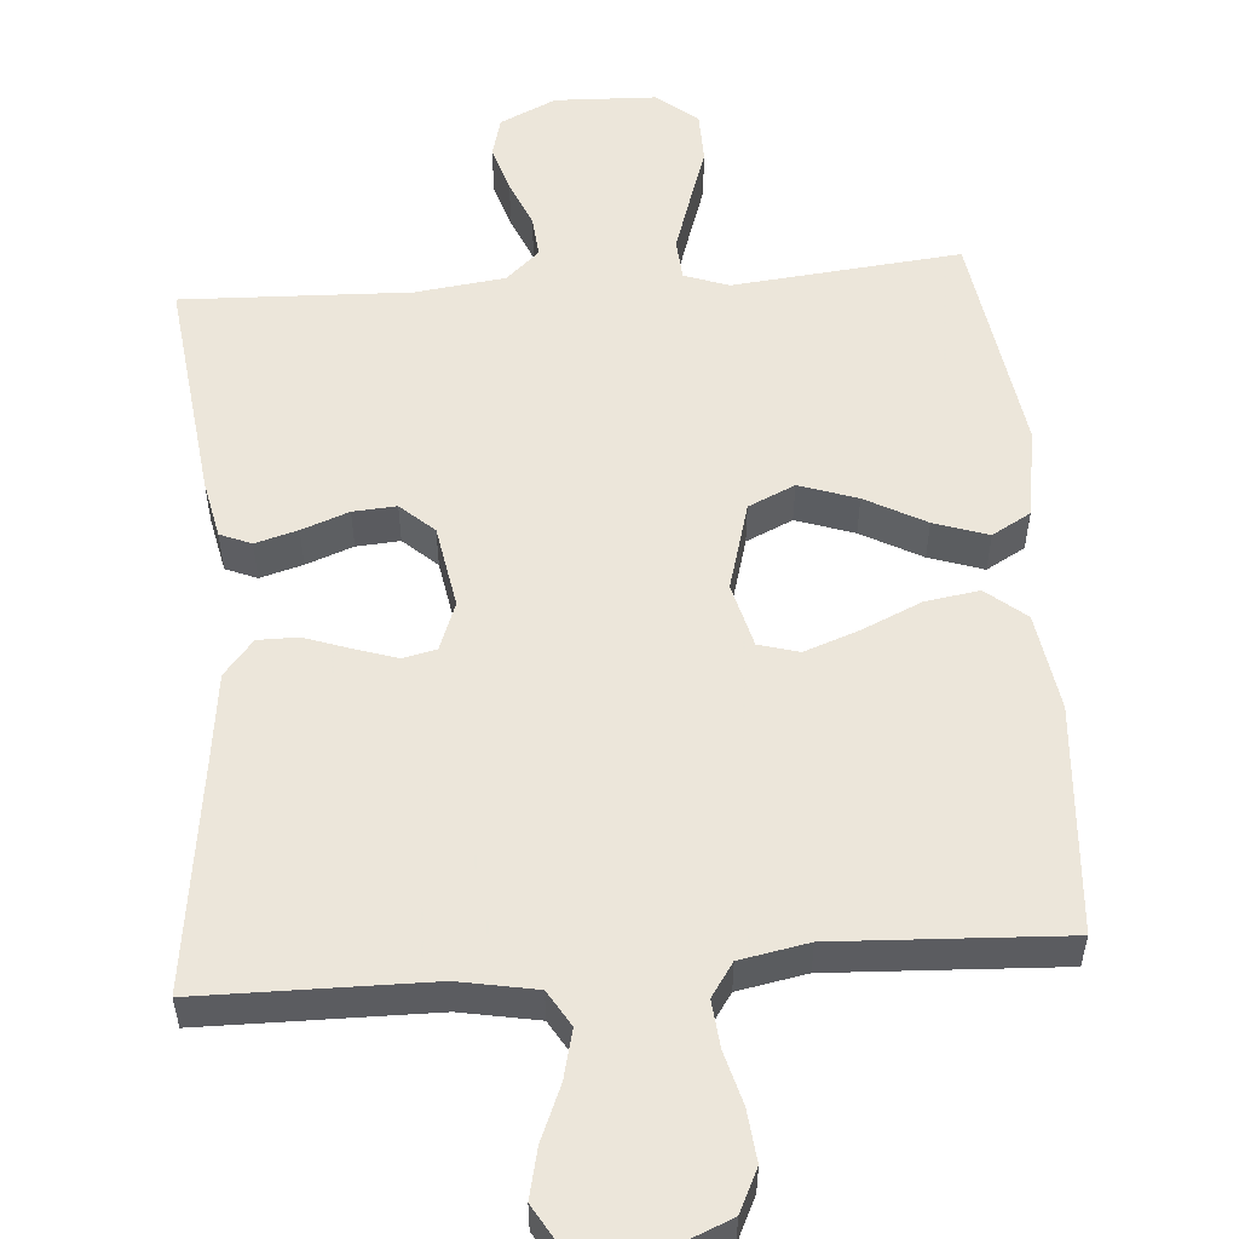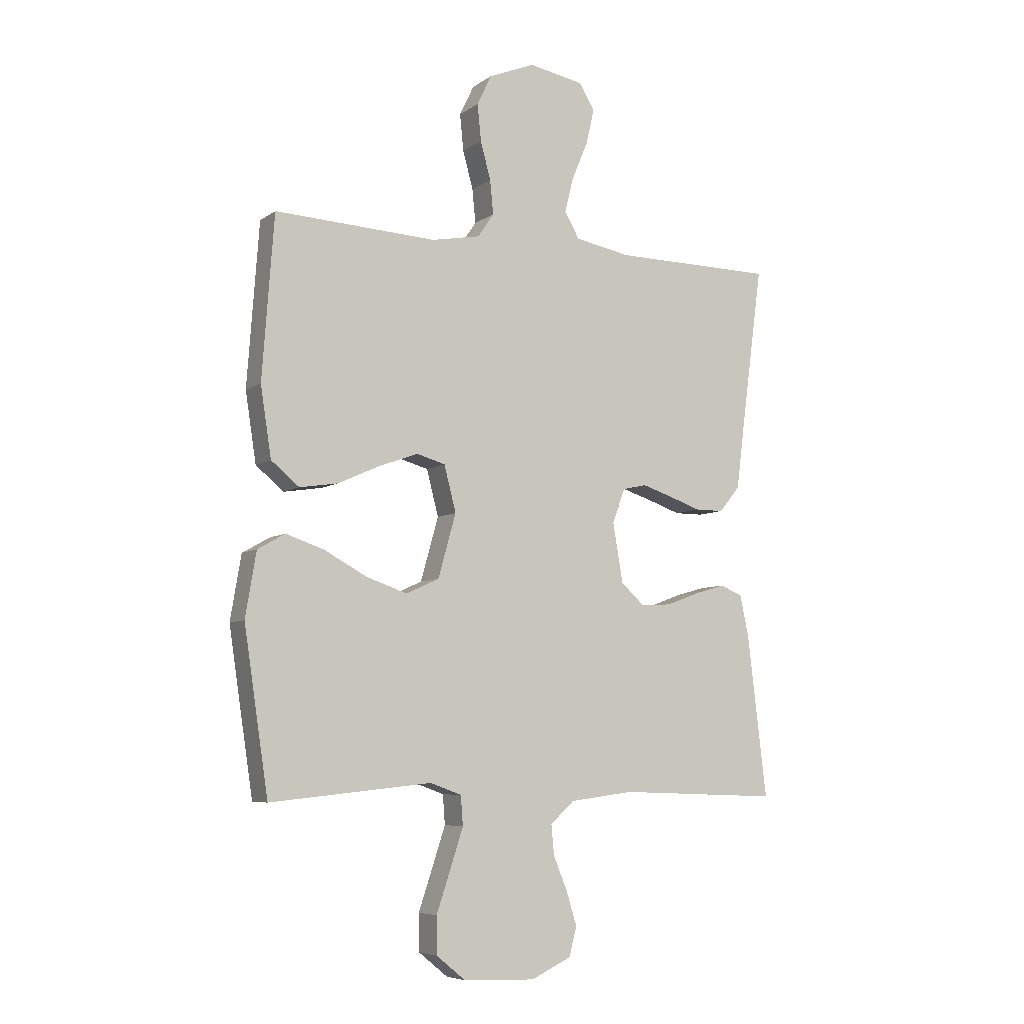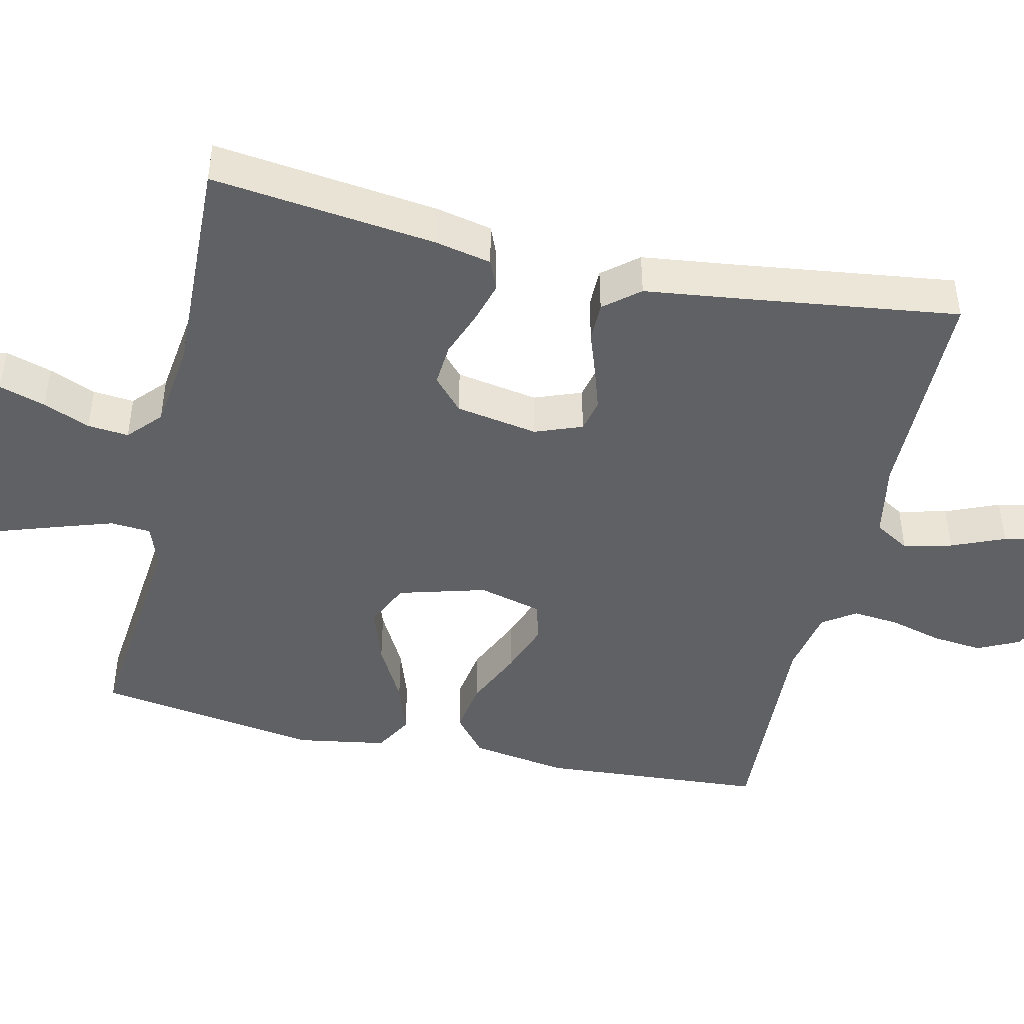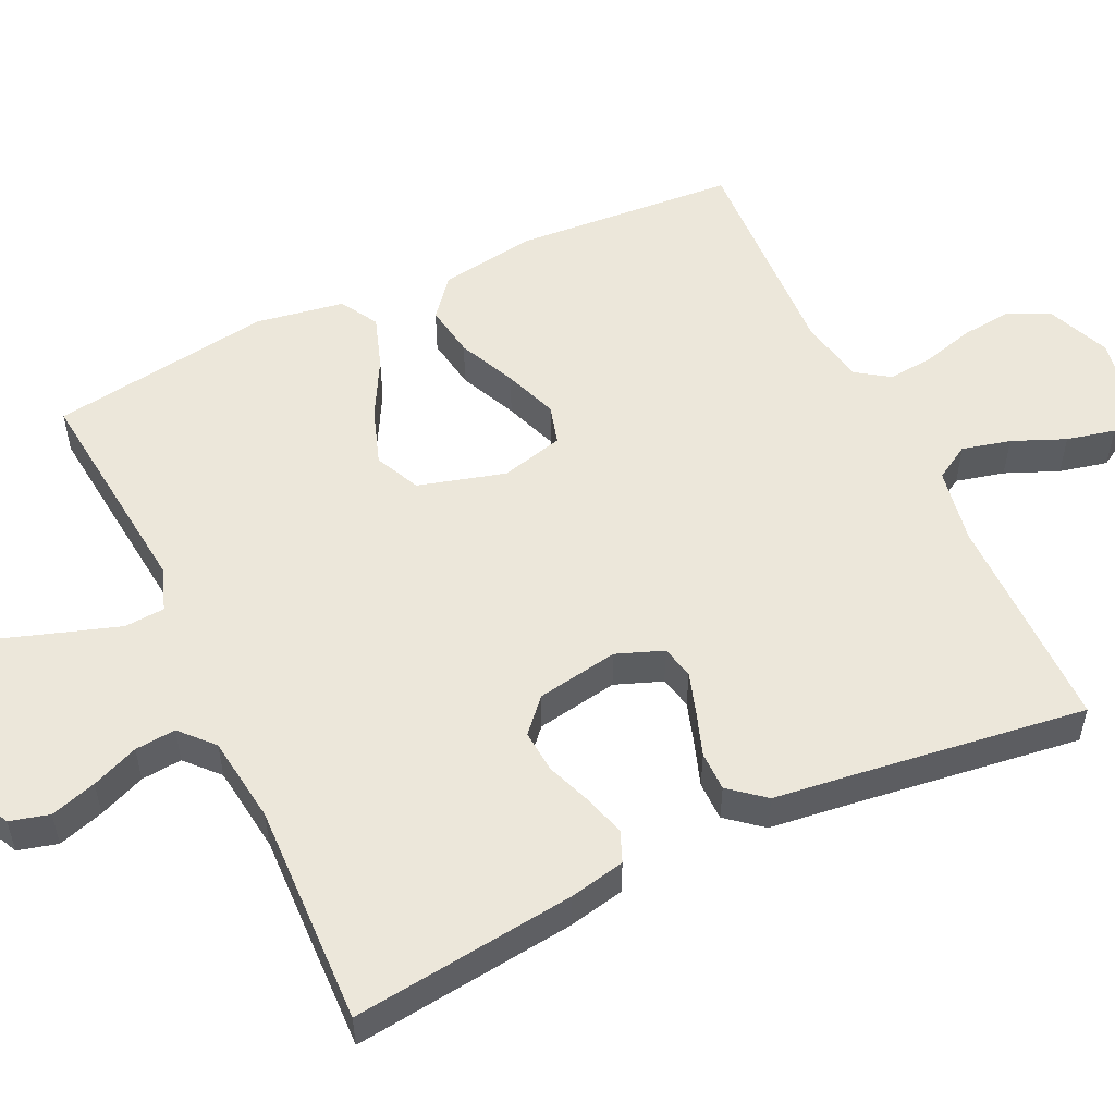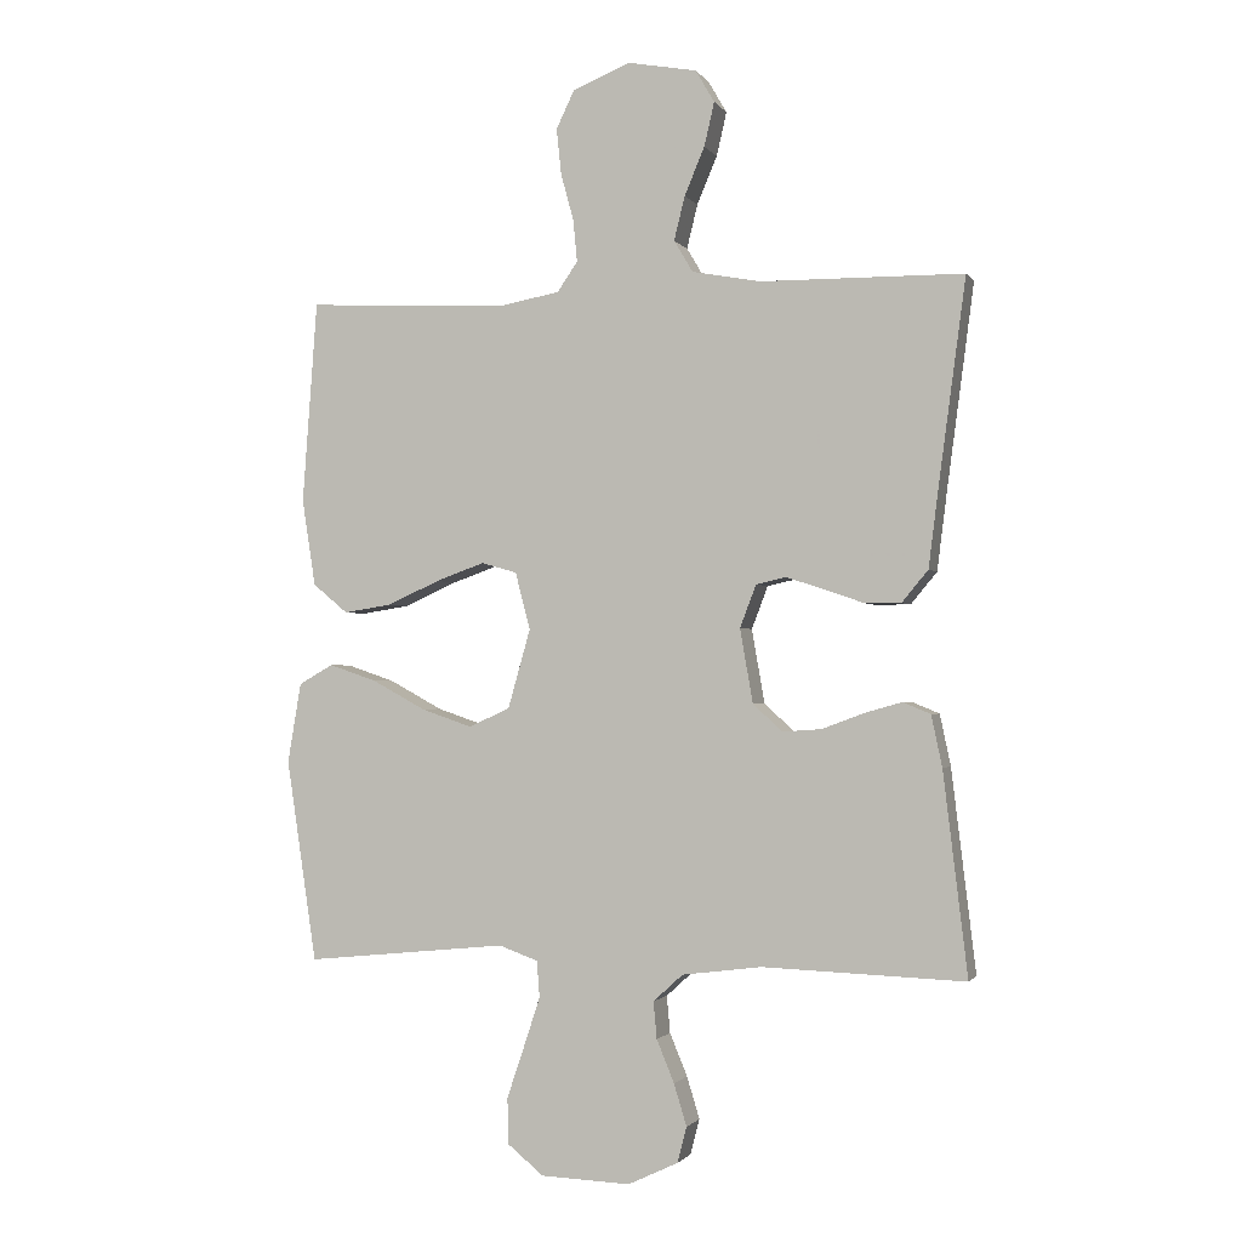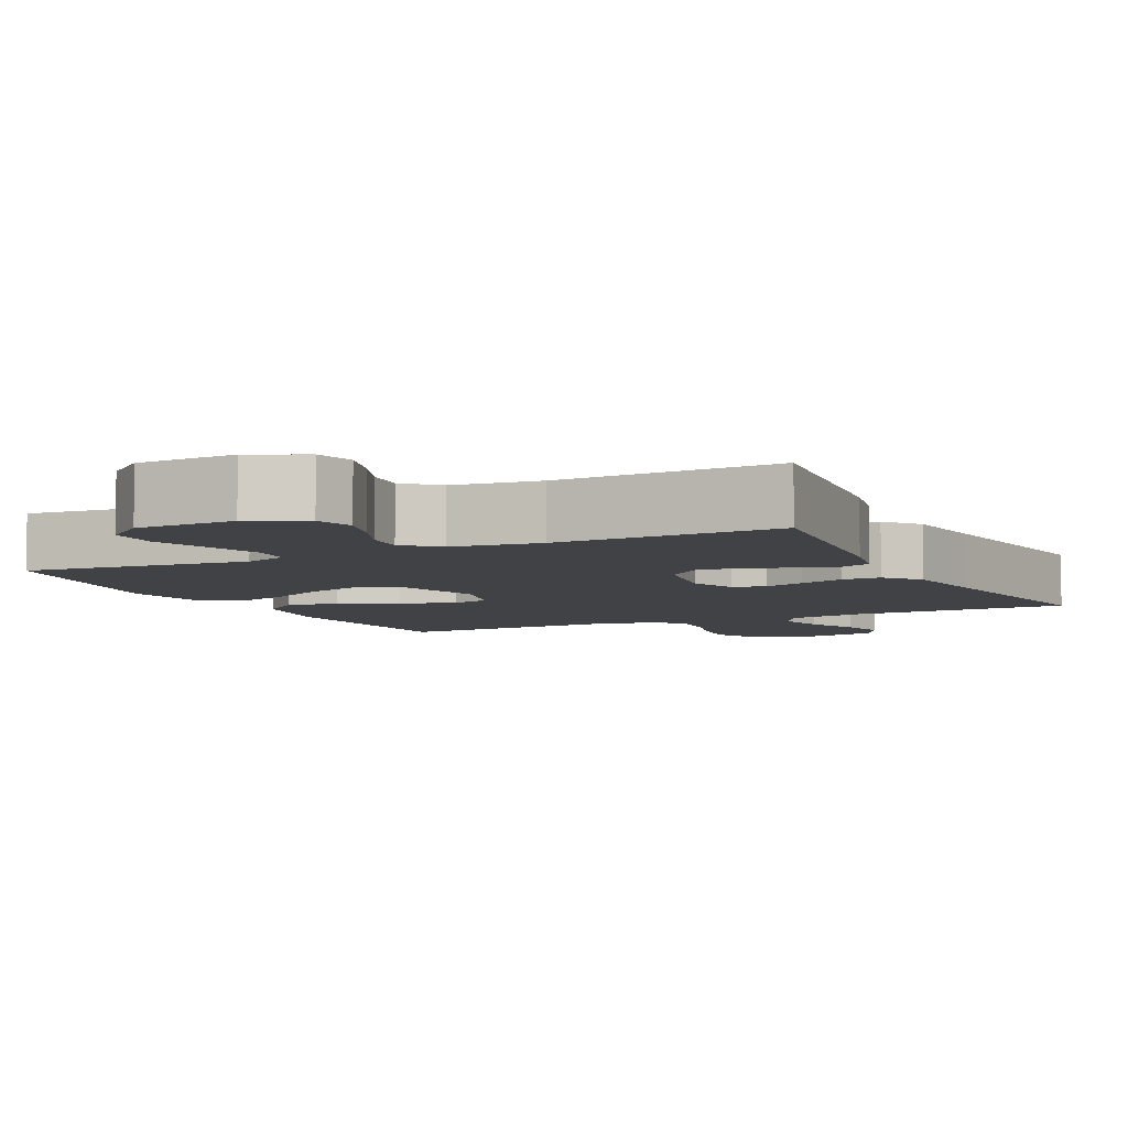
<metadata>
{"format":"obj","ext":"obj","renderer":"f3d","projection":"perspective","resolution":1024,"background":"white","views":[{"elev":54.6,"azim":-4.4,"up":"+Y"},{"elev":-6.5,"azim":151.7,"up":"+Z"},{"elev":-45.4,"azim":-102.9,"up":"+Y"},{"elev":53.6,"azim":-115.4,"up":"+Y"},{"elev":-1.5,"azim":-162.8,"up":"+Z"},{"elev":-6.1,"azim":-154.0,"up":"+Y"}]}
</metadata>
<code>
v -0.5 0.07 -0.5
v -0.464 0.07 -0.2
v -0.448 0.07 -0.124
v -0.407 0.07 -0.107
v -0.351 0.07 -0.123
v -0.289 0.07 -0.146
v -0.232 0.07 -0.15
v -0.188 0.07 -0.11
v -0.169 0.07 0
v -0.193 0.07 0.063
v -0.237 0.07 0.073
v -0.293 0.07 0.055
v -0.353 0.07 0.034
v -0.406 0.07 0.034
v -0.445 0.07 0.081
v -0.46 0.07 0.2
v -0.5 0.07 0.5
v -0.2 0.07 0.503
v -0.098 0.07 0.522
v -0.07 0.07 0.569
v -0.086 0.07 0.634
v -0.116 0.07 0.705
v -0.131 0.07 0.77
v -0.103 0.07 0.818
v 0 0.07 0.837
v 0.085 0.07 0.802
v 0.112 0.07 0.746
v 0.105 0.07 0.678
v 0.086 0.07 0.608
v 0.08 0.07 0.546
v 0.11 0.07 0.502
v 0.2 0.07 0.485
v 0.5 0.07 0.5
v 0.522 0.07 0.2
v 0.502 0.07 0.071
v 0.45 0.07 0.028
v 0.379 0.07 0.039
v 0.301 0.07 0.074
v 0.229 0.07 0.1
v 0.176 0.07 0.085
v 0.154 0.07 0
v 0.187 0.07 -0.117
v 0.248 0.07 -0.145
v 0.324 0.07 -0.119
v 0.403 0.07 -0.076
v 0.474 0.07 -0.052
v 0.525 0.07 -0.081
v 0.545 0.07 -0.2
v 0.5 0.07 -0.5
v 0.2 0.07 -0.47
v 0.142 0.07 -0.491
v 0.138 0.07 -0.545
v 0.162 0.07 -0.618
v 0.188 0.07 -0.695
v 0.187 0.07 -0.763
v 0.133 0.07 -0.807
v 0 0.07 -0.812
v -0.074 0.07 -0.777
v -0.088 0.07 -0.724
v -0.069 0.07 -0.662
v -0.043 0.07 -0.599
v -0.038 0.07 -0.544
v -0.082 0.07 -0.504
v -0.2 0.07 -0.489
v -0.5 0 -0.5
v -0.464 0 -0.2
v -0.448 0 -0.124
v -0.407 0 -0.107
v -0.351 0 -0.123
v -0.289 0 -0.146
v -0.232 0 -0.15
v -0.188 0 -0.11
v -0.169 0 0
v -0.193 0 0.063
v -0.237 0 0.073
v -0.293 0 0.055
v -0.353 0 0.034
v -0.406 0 0.034
v -0.445 0 0.081
v -0.46 0 0.2
v -0.5 0 0.5
v -0.2 0 0.503
v -0.098 0 0.522
v -0.07 0 0.569
v -0.086 0 0.634
v -0.116 0 0.705
v -0.131 0 0.77
v -0.103 0 0.818
v 0 0 0.837
v 0.085 0 0.802
v 0.112 0 0.746
v 0.105 0 0.678
v 0.086 0 0.608
v 0.08 0 0.546
v 0.11 0 0.502
v 0.2 0 0.485
v 0.5 0 0.5
v 0.522 0 0.2
v 0.502 0 0.071
v 0.45 0 0.028
v 0.379 0 0.039
v 0.301 0 0.074
v 0.229 0 0.1
v 0.176 0 0.085
v 0.154 0 0
v 0.187 0 -0.117
v 0.248 0 -0.145
v 0.324 0 -0.119
v 0.403 0 -0.076
v 0.474 0 -0.052
v 0.525 0 -0.081
v 0.545 0 -0.2
v 0.5 0 -0.5
v 0.2 0 -0.47
v 0.142 0 -0.491
v 0.138 0 -0.545
v 0.162 0 -0.618
v 0.188 0 -0.695
v 0.187 0 -0.763
v 0.133 0 -0.807
v 0 0 -0.812
v -0.074 0 -0.777
v -0.088 0 -0.724
v -0.069 0 -0.662
v -0.043 0 -0.599
v -0.038 0 -0.544
v -0.082 0 -0.504
v -0.2 0 -0.489
f 59 60 61
f 58 59 61
f 57 58 61
f 56 57 61
f 55 56 61
f 54 55 61
f 53 54 61
f 52 53 61 62
f 51 52 62 63
f 48 49 50
f 47 48 50
f 46 47 50
f 45 46 50
f 44 45 50
f 51 63 64
f 50 51 64
f 44 50 64
f 43 44 64
f 36 37 38
f 35 36 38
f 34 35 38
f 33 34 38
f 32 33 38
f 31 32 38 39
f 30 31 39 40
f 27 28 29
f 26 27 29
f 25 26 29
f 24 25 29
f 23 24 29
f 22 23 29
f 21 22 29
f 20 21 29 30
f 30 40 41
f 20 30 41
f 19 20 41
f 16 17 18
f 16 18 19
f 15 16 19
f 14 15 19
f 13 14 19
f 12 13 19
f 4 5 6
f 3 4 6
f 2 3 6
f 1 2 6
f 64 1 6
f 64 6 7
f 64 7 8
f 43 64 8
f 42 43 8
f 41 42 8 9
f 19 41 9 10
f 11 12 19
f 10 11 19
f 125 124 123
f 125 123 122
f 125 122 121
f 125 121 120
f 125 120 119
f 125 119 118
f 125 118 117
f 126 125 117 116
f 127 126 116 115
f 114 113 112
f 114 112 111
f 114 111 110
f 114 110 109
f 114 109 108
f 128 127 115
f 128 115 114
f 128 114 108
f 128 108 107
f 102 101 100
f 102 100 99
f 102 99 98
f 102 98 97
f 102 97 96
f 103 102 96 95
f 104 103 95 94
f 93 92 91
f 93 91 90
f 93 90 89
f 93 89 88
f 93 88 87
f 93 87 86
f 93 86 85
f 94 93 85 84
f 105 104 94
f 105 94 84
f 105 84 83
f 82 81 80
f 83 82 80
f 83 80 79
f 83 79 78
f 83 78 77
f 83 77 76
f 70 69 68
f 70 68 67
f 70 67 66
f 70 66 65
f 70 65 128
f 71 70 128
f 72 71 128
f 72 128 107
f 72 107 106
f 73 72 106 105
f 74 73 105 83
f 83 76 75
f 83 75 74
f 1 65 66 2
f 2 66 67 3
f 3 67 68 4
f 4 68 69 5
f 5 69 70 6
f 6 70 71 7
f 7 71 72 8
f 8 72 73 9
f 9 73 74 10
f 10 74 75 11
f 11 75 76 12
f 12 76 77 13
f 13 77 78 14
f 14 78 79 15
f 15 79 80 16
f 16 80 81 17
f 17 81 82 18
f 18 82 83 19
f 19 83 84 20
f 20 84 85 21
f 21 85 86 22
f 22 86 87 23
f 23 87 88 24
f 24 88 89 25
f 25 89 90 26
f 26 90 91 27
f 27 91 92 28
f 28 92 93 29
f 29 93 94 30
f 30 94 95 31
f 31 95 96 32
f 32 96 97 33
f 33 97 98 34
f 34 98 99 35
f 35 99 100 36
f 36 100 101 37
f 37 101 102 38
f 38 102 103 39
f 39 103 104 40
f 40 104 105 41
f 41 105 106 42
f 42 106 107 43
f 43 107 108 44
f 44 108 109 45
f 45 109 110 46
f 46 110 111 47
f 47 111 112 48
f 48 112 113 49
f 49 113 114 50
f 50 114 115 51
f 51 115 116 52
f 52 116 117 53
f 53 117 118 54
f 54 118 119 55
f 55 119 120 56
f 56 120 121 57
f 57 121 122 58
f 58 122 123 59
f 59 123 124 60
f 60 124 125 61
f 61 125 126 62
f 62 126 127 63
f 63 127 128 64
f 64 128 65 1

</code>
